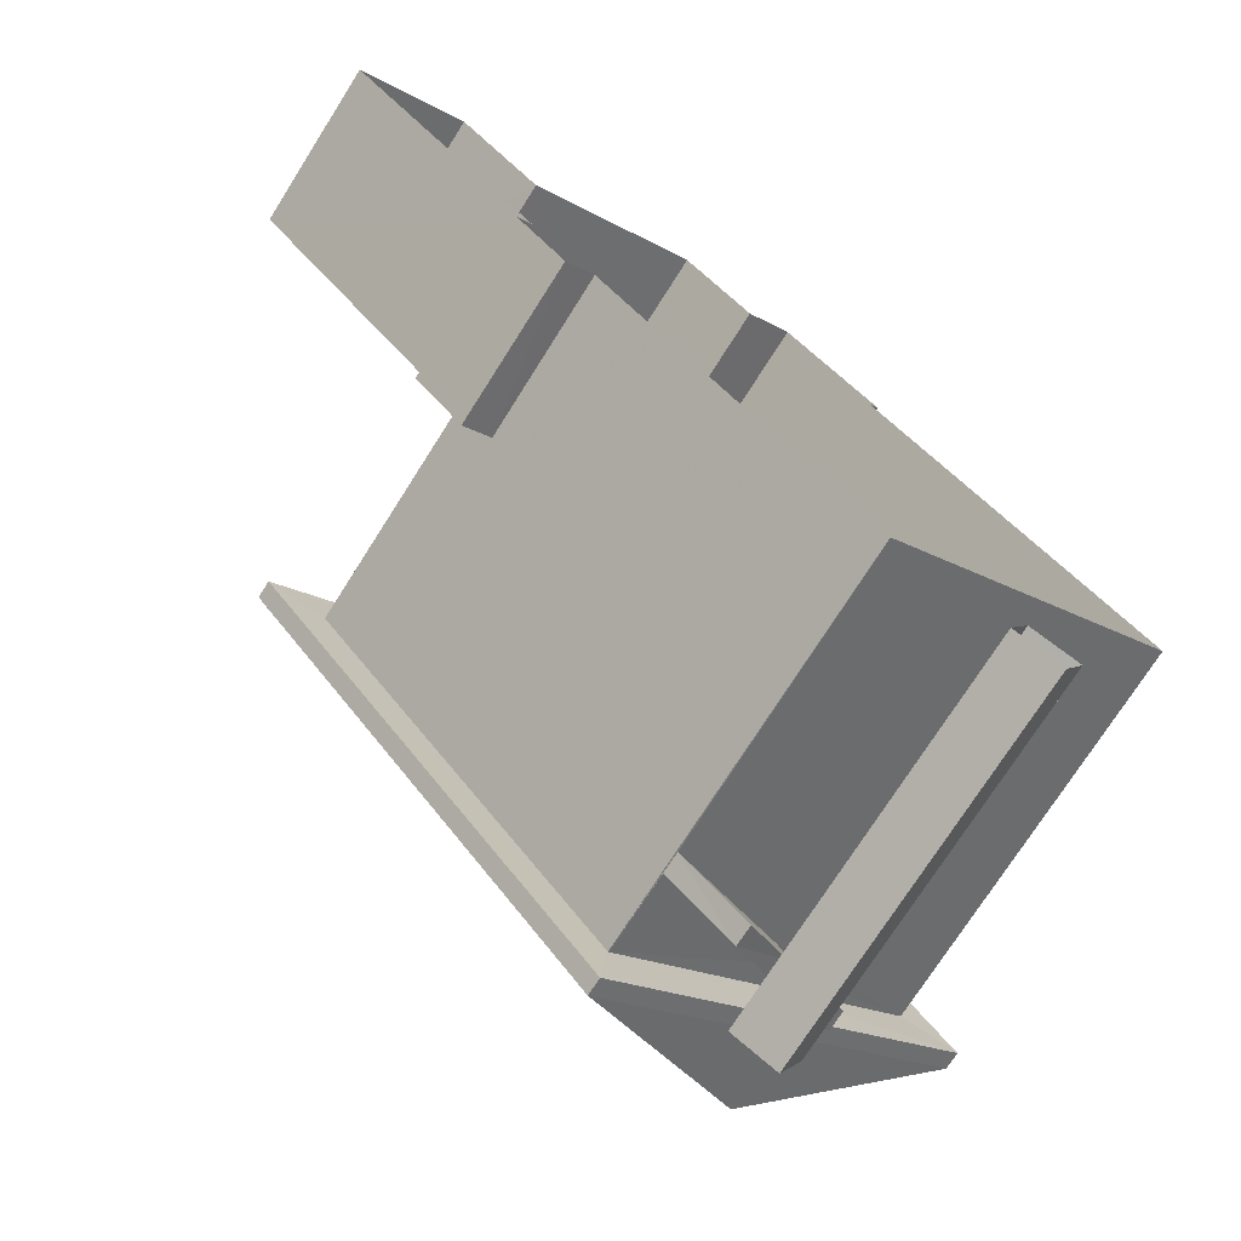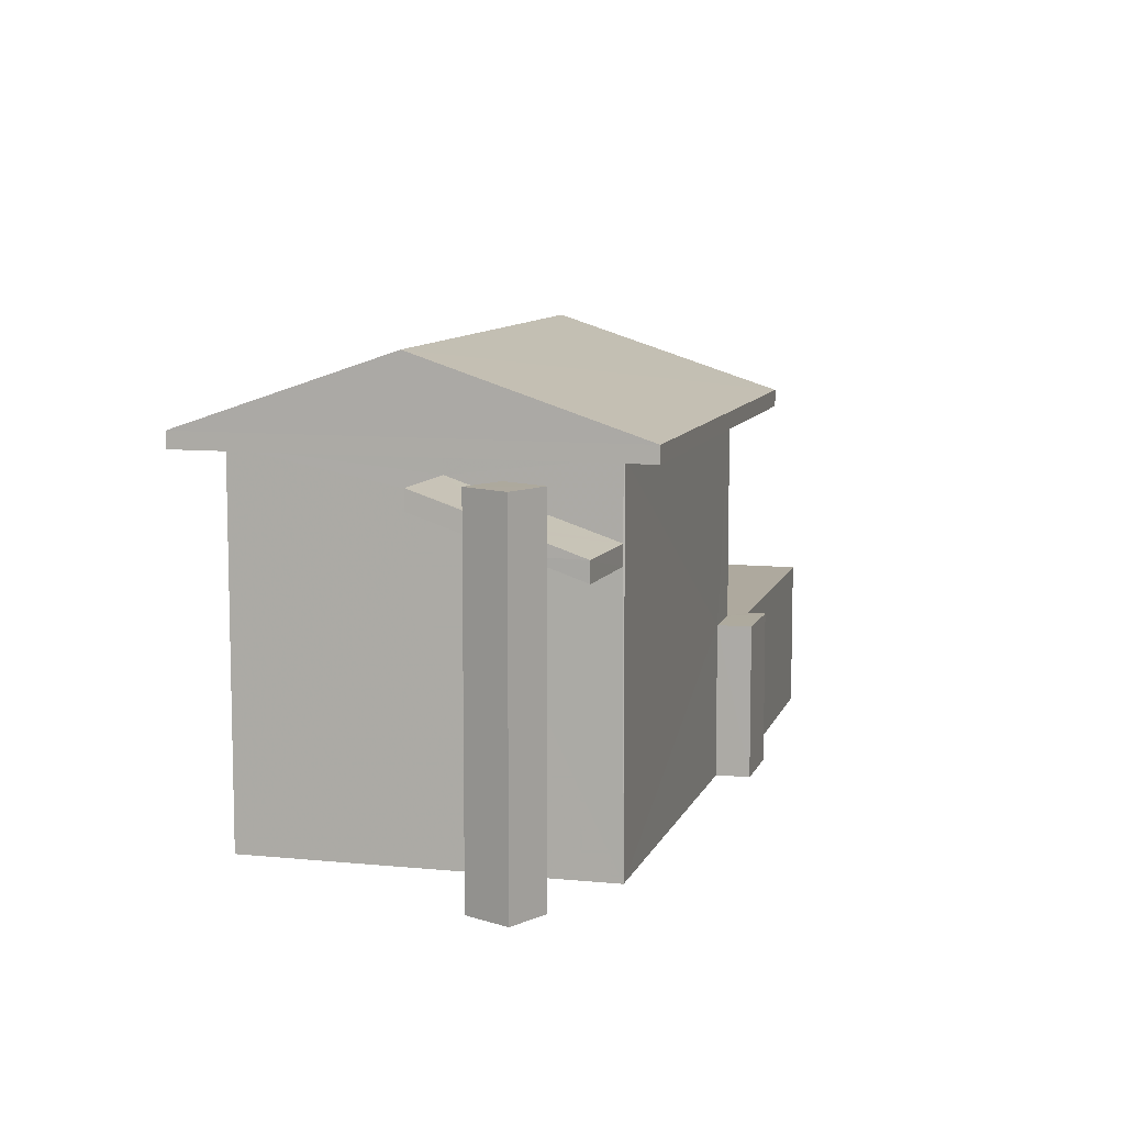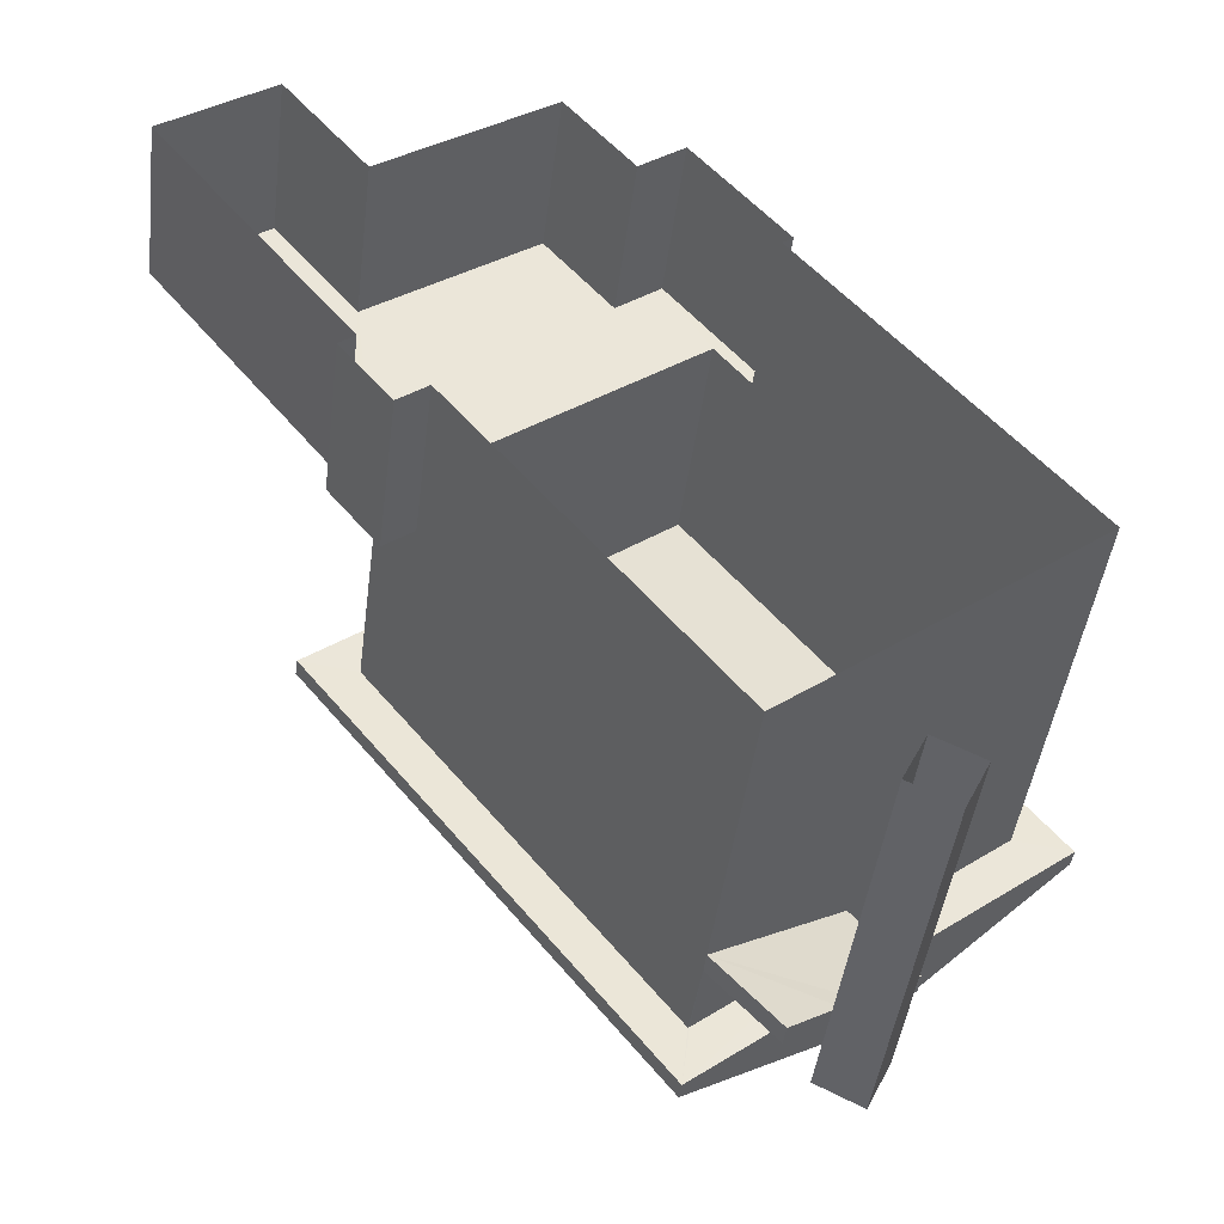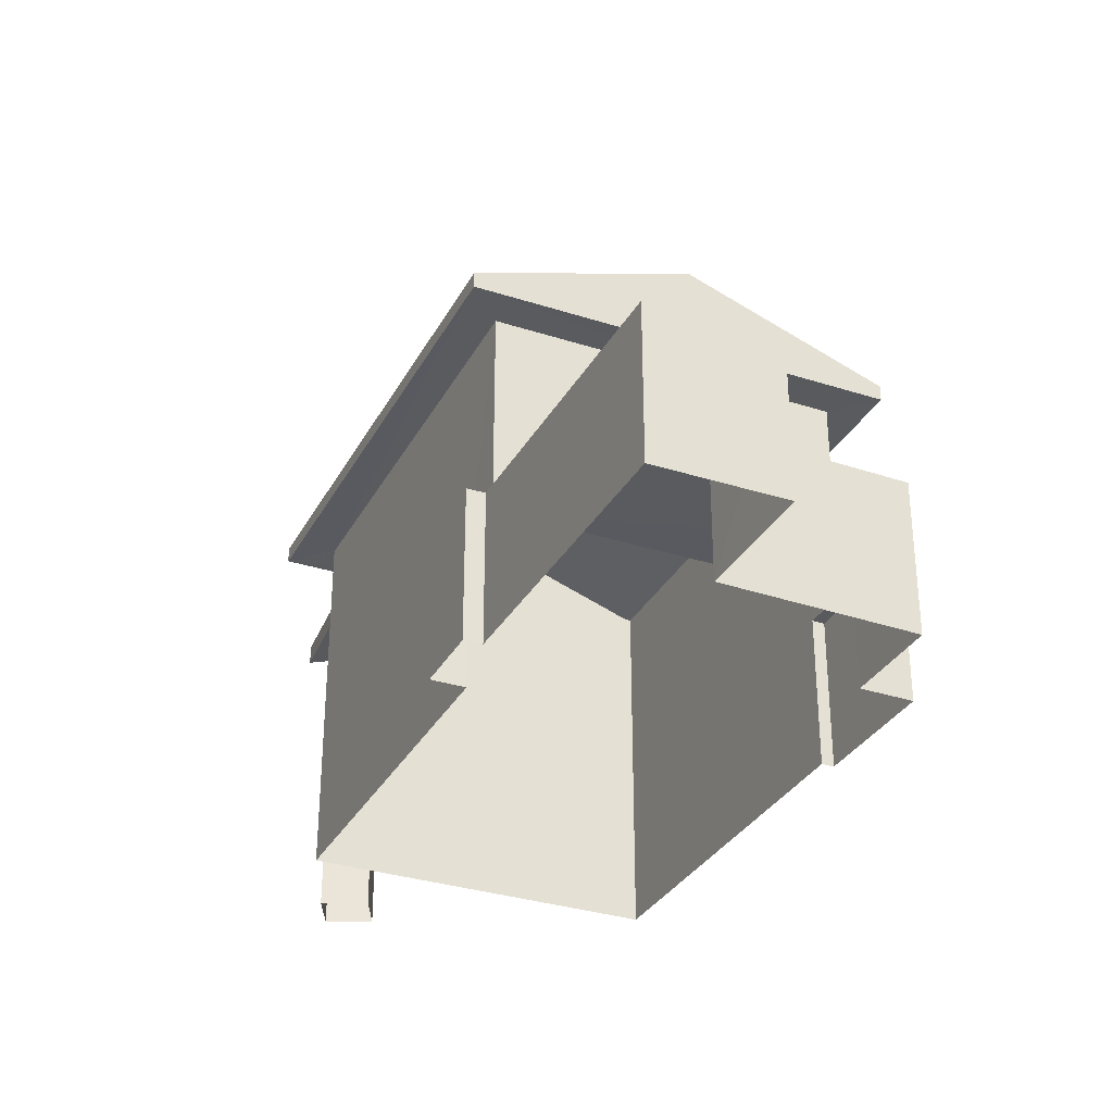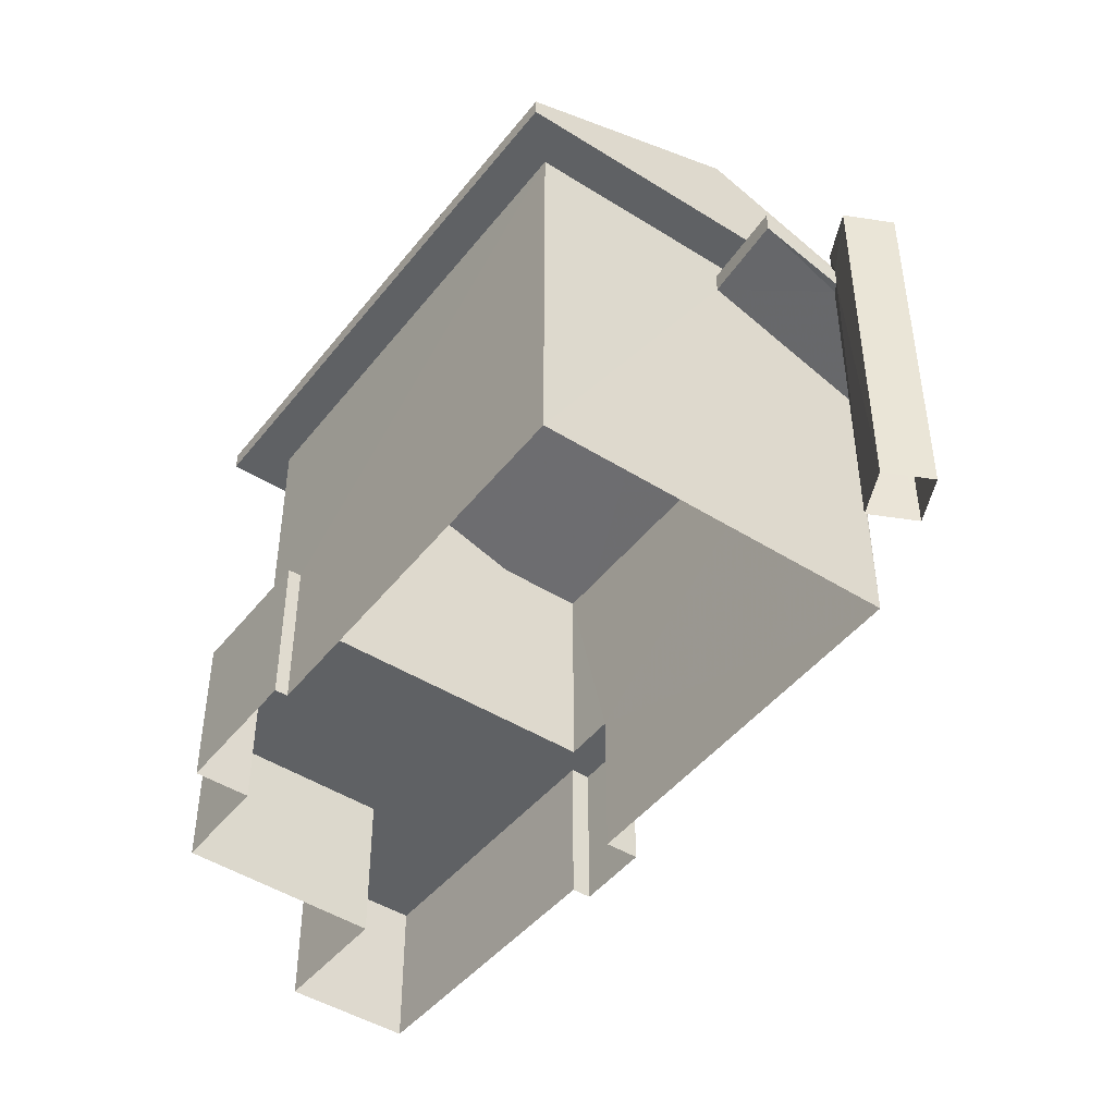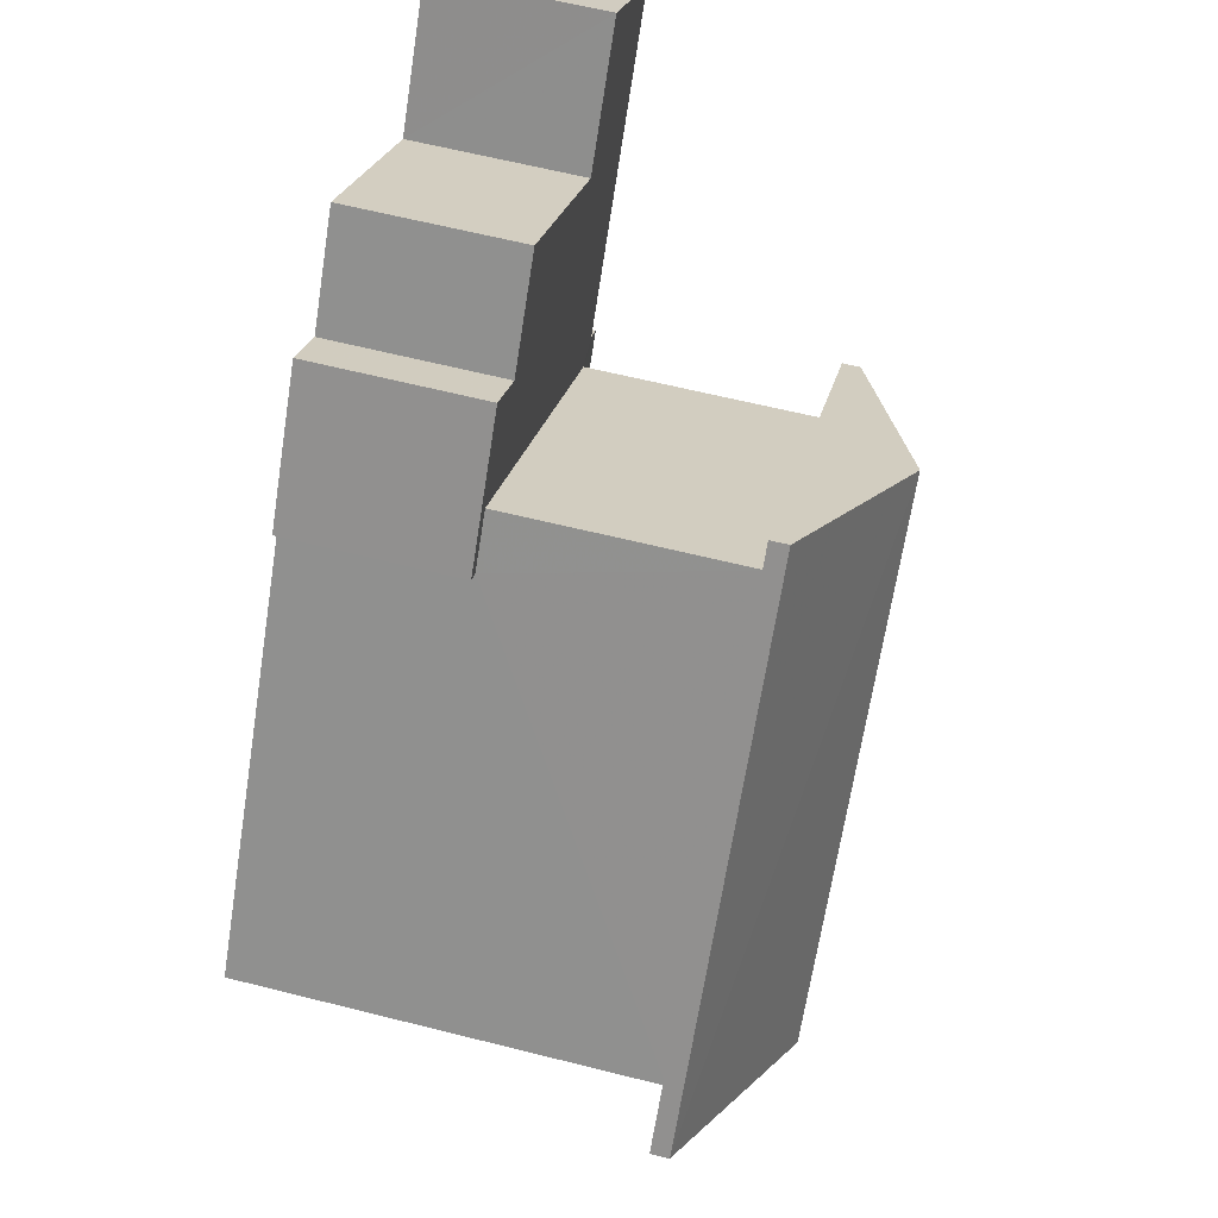
<metadata>
{"format":"obj","ext":"obj","renderer":"f3d","projection":"perspective","resolution":1024,"background":"white","views":[{"elev":-73.7,"azim":147.6,"up":"+Y"},{"elev":9.1,"azim":-23.3,"up":"+Z"},{"elev":-44.9,"azim":172.7,"up":"+Y"},{"elev":-32.0,"azim":117.3,"up":"+Z"},{"elev":-45.9,"azim":-74.2,"up":"+Z"},{"elev":61.3,"azim":-75.6,"up":"+Y"}]}
</metadata>
<code>
v -8.794e+04 -1.01e+05 3.033
v -8.794e+04 -1.01e+05 3.033
v -8.794e+04 -1.01e+05 3.033
v -8.794e+04 -1.01e+05 3.033
v -8.793e+04 -1.009e+05 3.031
v -8.793e+04 -1.009e+05 3.031
v -8.793e+04 -1.009e+05 3.031
v -8.793e+04 -1.009e+05 3.031
v -8.793e+04 -1.009e+05 3.031
v -8.793e+04 -1.009e+05 3.031
v -8.793e+04 -1.009e+05 3.031
v -8.793e+04 -1.009e+05 3.032
v -8.793e+04 -1.009e+05 3.032
v -8.794e+04 -1.009e+05 3.032
v -8.793e+04 -1.01e+05 3.033
v -8.793e+04 -1.009e+05 3.032
v -8.793e+04 -1.009e+05 3.033
v -8.793e+04 -1.009e+05 3.032
v -8.793e+04 -1.01e+05 7.235
v -8.794e+04 -1.01e+05 7.548
v -8.793e+04 -1.01e+05 7.253
v -8.794e+04 -1.01e+05 7.632
v -8.794e+04 -1.01e+05 8.063
v -8.794e+04 -1.01e+05 7.645
v -8.794e+04 -1.01e+05 8.045
v -8.793e+04 -1.01e+05 8.657
v -8.794e+04 -1.009e+05 8.655
v -8.794e+04 -1.01e+05 8.656
v -8.793e+04 -1.01e+05 8.657
v -8.793e+04 -1.01e+05 8.657
v -8.793e+04 -1.009e+05 8.654
v -8.793e+04 -1.009e+05 8.656
v -8.793e+04 -1.009e+05 8.655
v -8.793e+04 -1.009e+05 8.656
v -8.794e+04 -1.009e+05 8.656
v -8.794e+04 -1.01e+05 8.462
v -8.794e+04 -1.01e+05 8.462
v -8.794e+04 -1.01e+05 8.462
v -8.794e+04 -1.01e+05 8.462
v -8.794e+04 -1.01e+05 7.932
v -8.794e+04 -1.01e+05 8.345
v -8.794e+04 -1.01e+05 7.945
v -8.794e+04 -1.01e+05 8.363
v -8.793e+04 -1.01e+05 7.535
v -8.793e+04 -1.01e+05 7.553
v -8.794e+04 -1.01e+05 7.848
v -8.793e+04 -1.009e+05 8.906
v -8.794e+04 -1.01e+05 10.03
v -8.793e+04 -1.01e+05 8.907
v -8.793e+04 -1.009e+05 10.03
v -8.794e+04 -1.009e+05 8.905
v -8.793e+04 -1.009e+05 8.904
v -8.793e+04 -1.009e+05 5.396
v -8.793e+04 -1.009e+05 5.396
v -8.793e+04 -1.009e+05 5.396
v -8.793e+04 -1.009e+05 5.396
v -8.793e+04 -1.009e+05 5.395
v -8.793e+04 -1.009e+05 5.394
v -8.793e+04 -1.009e+05 5.395
v -8.793e+04 -1.009e+05 5.395
v -8.793e+04 -1.009e+05 5.396
v -8.793e+04 -1.009e+05 5.395
v -8.793e+04 -1.009e+05 5.395
v -8.793e+04 -1.009e+05 5.395
v -8.793e+04 -1.009e+05 5.395
v -8.793e+04 -1.009e+05 5.394
f 1 2 3
f 4 1 3
f 5 6 7
f 5 8 9
f 9 8 10
f 11 12 7
f 13 14 8
f 13 15 14
f 16 17 18
f 12 18 7
f 18 17 13
f 18 5 7
f 8 5 13
f 18 13 5
f 19 20 21
f 21 22 23
f 24 25 22
f 22 25 23
f 21 20 22
f 26 27 28
f 29 30 26
f 31 32 33
f 27 31 33
f 33 32 34
f 29 26 28
f 28 27 35
f 33 35 27
f 32 30 34
f 32 26 30
f 36 37 38
f 36 39 37
f 40 41 42
f 41 40 43
f 44 45 46
f 45 43 40
f 46 45 40
f 47 48 49
f 50 48 47
f 48 50 51
f 51 50 52
f 53 54 55
f 55 54 56
f 57 58 59
f 57 59 60
f 61 62 63
f 61 54 53
f 62 64 63
f 58 57 65
f 66 65 63
f 65 57 54
f 61 63 54
f 63 65 54
f 36 2 1
f 36 38 2
f 37 3 2
f 38 37 2
f 39 40 42
f 37 39 42
f 37 24 3
f 24 22 4
f 24 4 3
f 37 42 24
f 39 36 46
f 20 4 22
f 4 20 1
f 36 1 20
f 40 39 46
f 36 20 46
f 21 44 19
f 21 45 44
f 20 19 44
f 46 20 44
f 42 41 25
f 24 42 25
f 23 25 41
f 43 23 41
f 35 14 23
f 45 30 29
f 30 21 15
f 23 14 15
f 43 28 35
f 43 35 23
f 23 15 21
f 21 30 45
f 33 60 35
f 35 60 14
f 33 57 60
f 14 60 8
f 54 34 56
f 13 56 15
f 15 56 30
f 56 34 30
f 54 33 34
f 54 57 33
f 43 29 28
f 43 45 29
f 50 47 52
f 48 51 49
f 51 27 26
f 49 51 26
f 52 31 27
f 51 52 27
f 52 32 31
f 52 47 32
f 49 26 32
f 47 49 32
f 9 65 5
f 9 58 65
f 65 6 5
f 65 66 6
f 66 7 6
f 66 63 7
f 64 11 7
f 63 64 7
f 64 12 11
f 64 62 12
f 62 18 12
f 62 61 18
f 53 16 18
f 61 53 18
f 53 17 16
f 53 55 17
f 56 17 55
f 56 13 17
f 8 59 10
f 8 60 59
f 58 9 10
f 59 58 10

</code>
